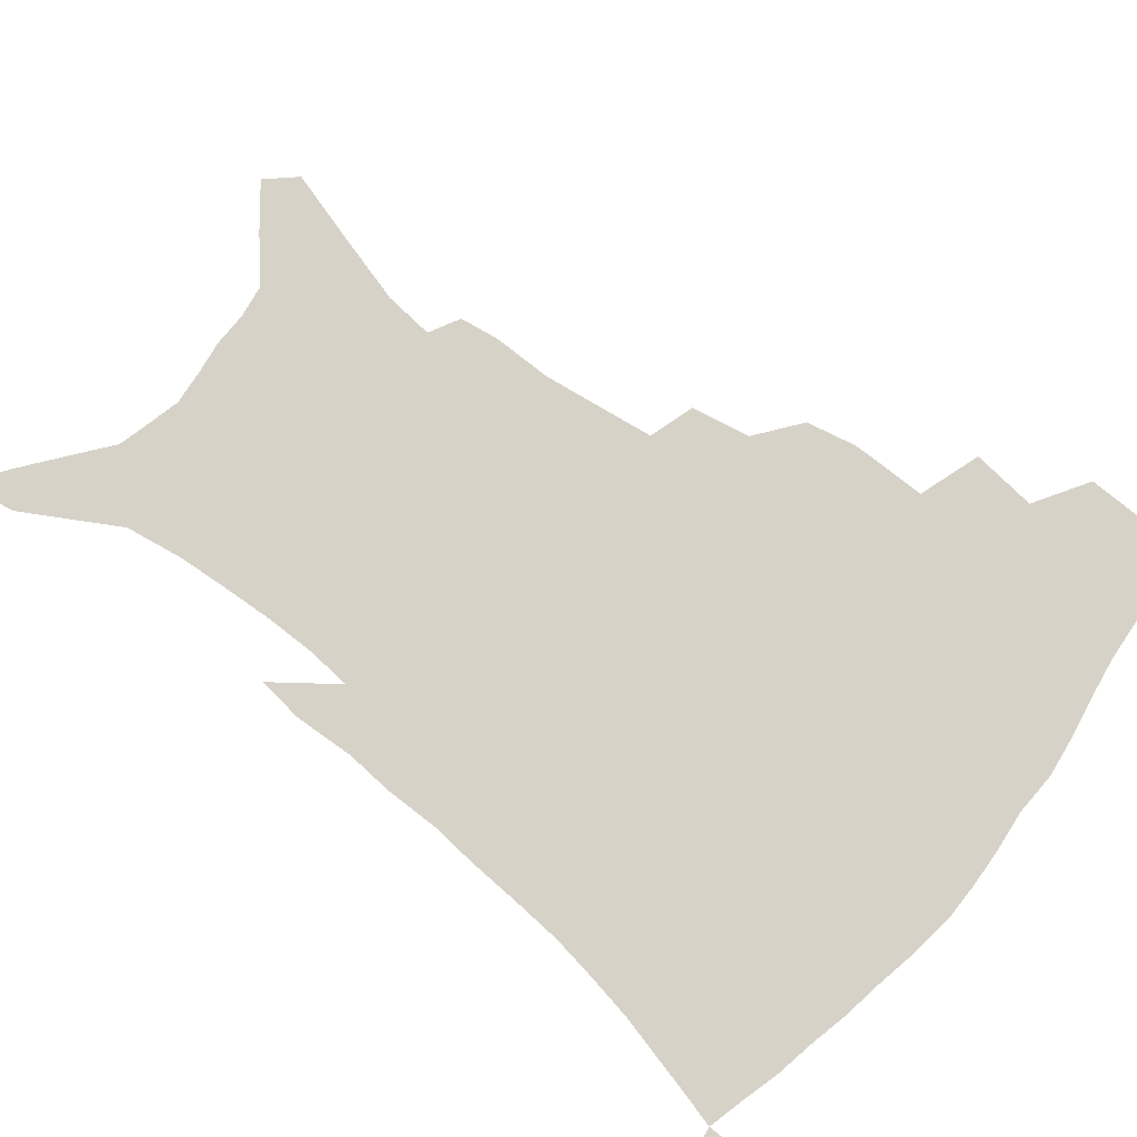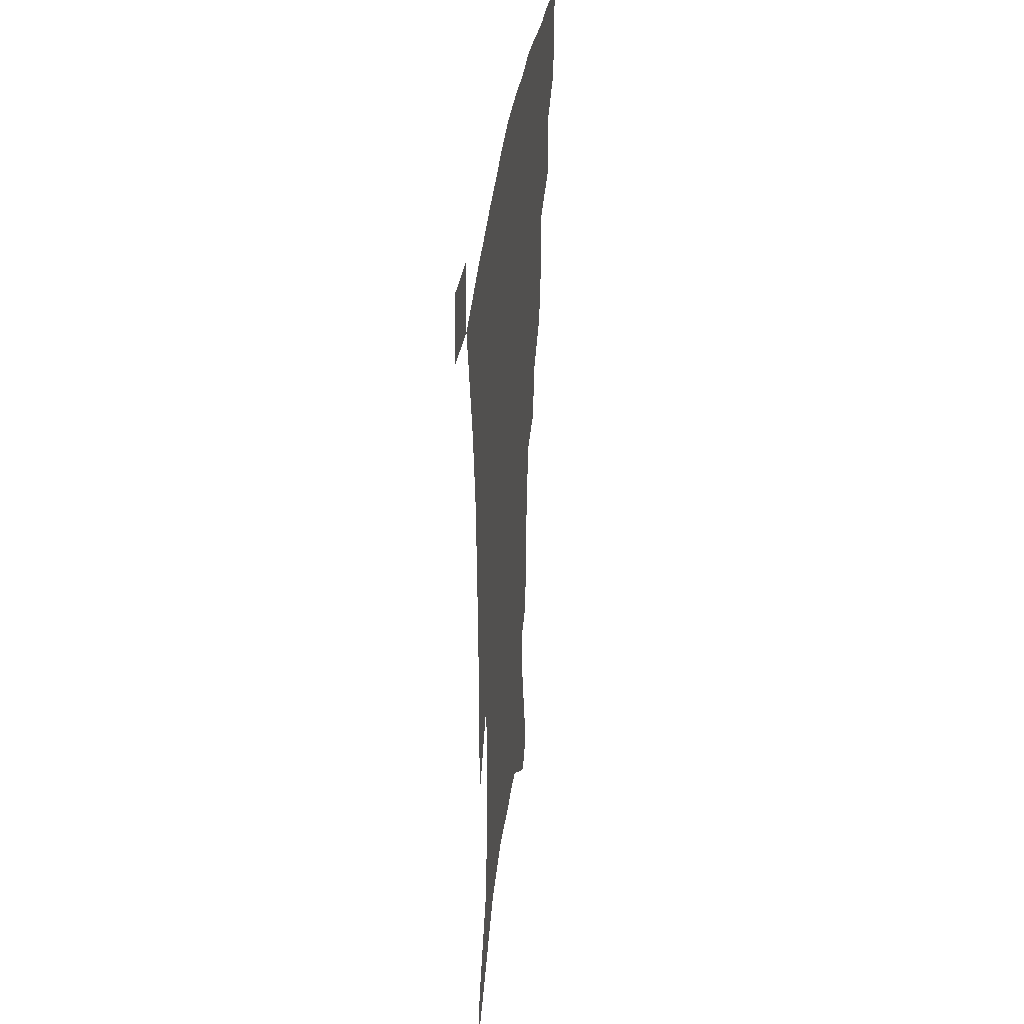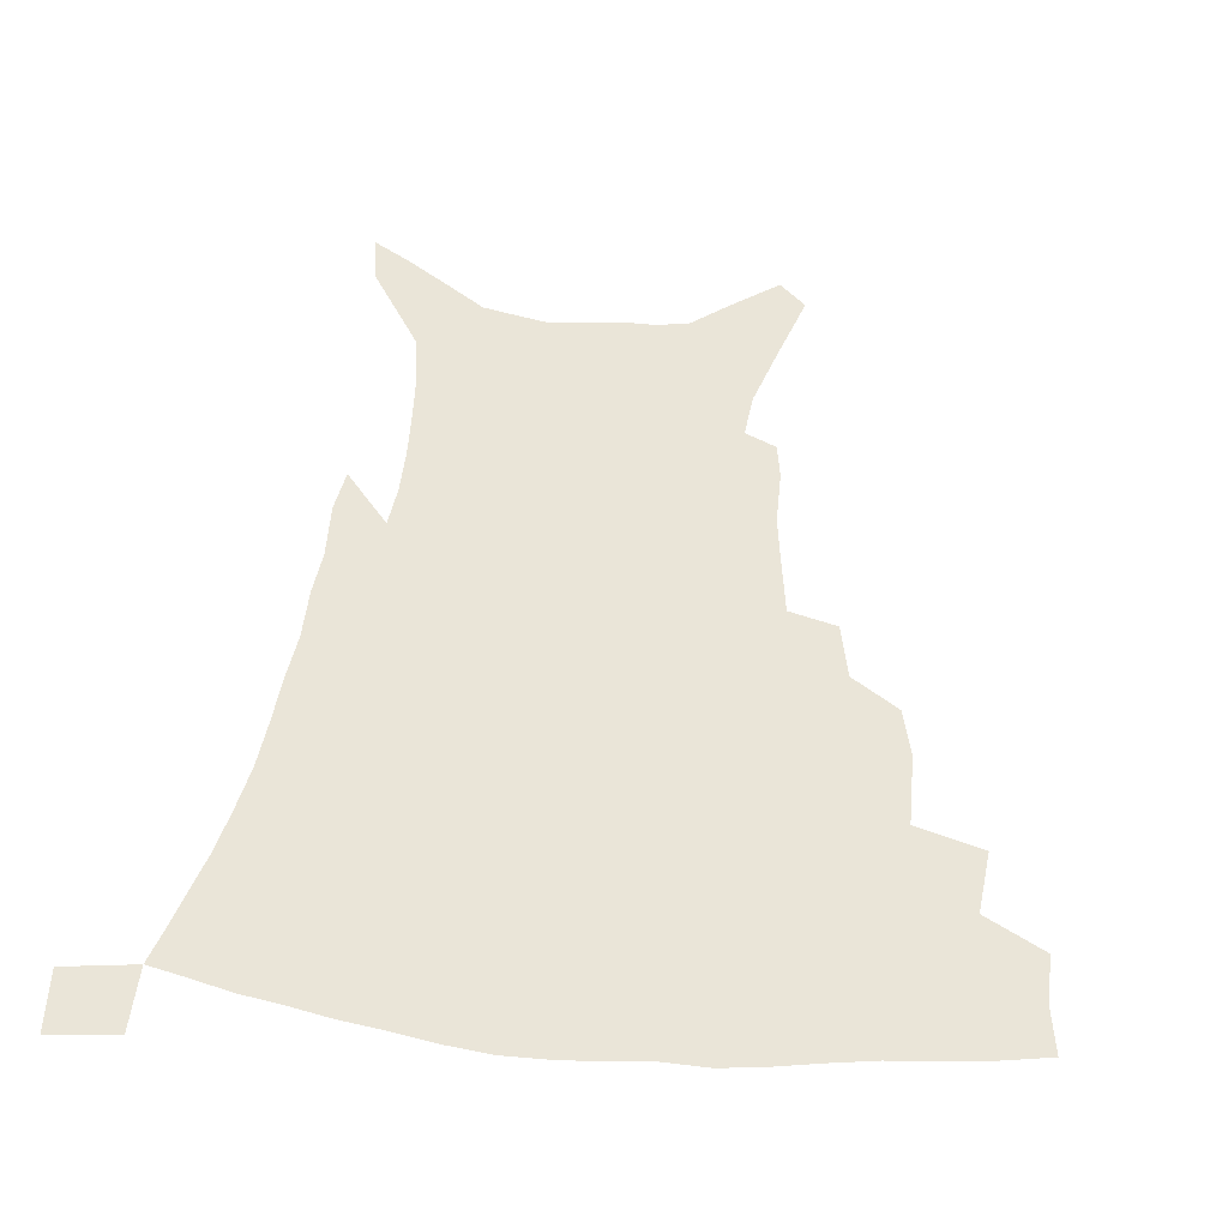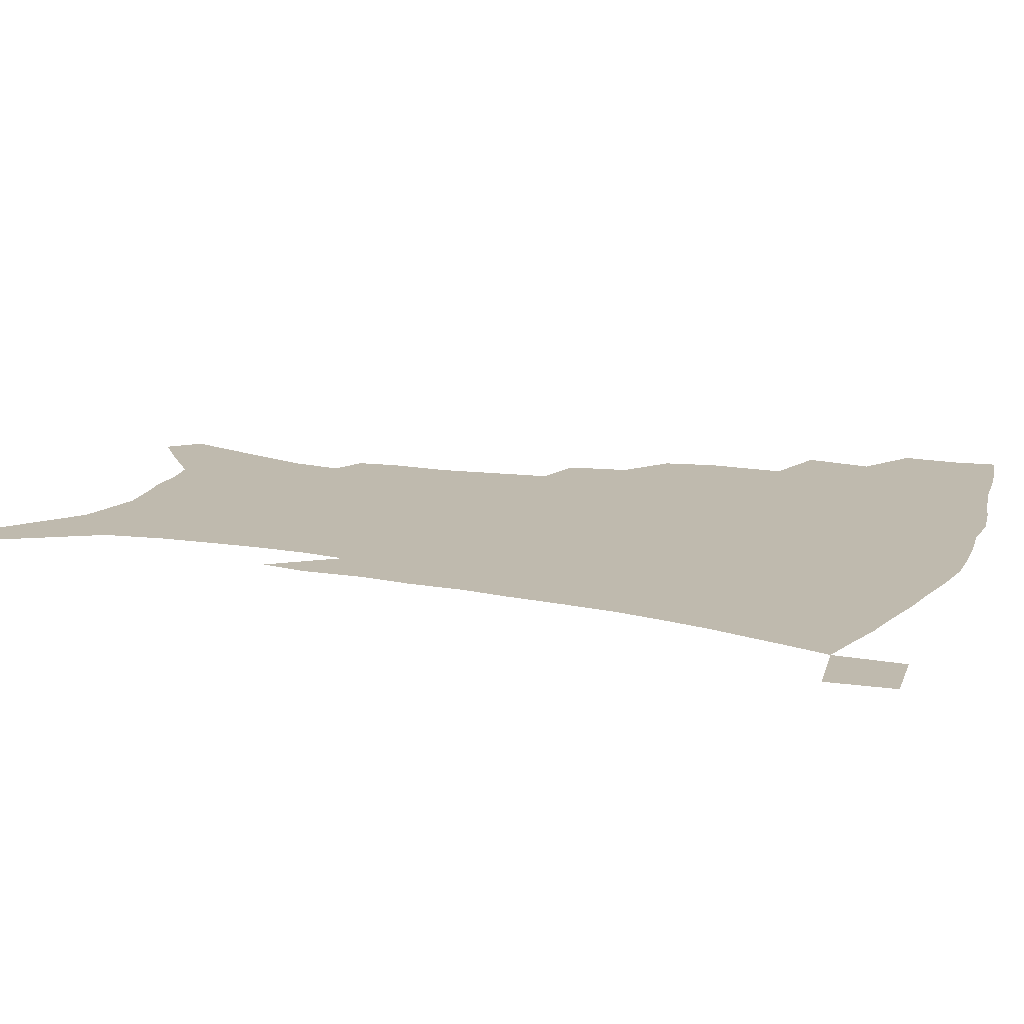
<metadata>
{"format":"obj","ext":"obj","renderer":"f3d","projection":"perspective","resolution":1024,"background":"white","views":[{"elev":78.4,"azim":129.2,"up":"+Z"},{"elev":36.5,"azim":97.0,"up":"+Y"},{"elev":45.0,"azim":-173.4,"up":"+Z"},{"elev":15.7,"azim":112.0,"up":"+Z"}]}
</metadata>
<code>
v 440.7 393.5 0
v 440.7 412.2 0
v 438.4 427.8 0
v 458 359 0
v 460 381.9 0
v 457.9 398.4 0
v 456 414.4 0
v 453.4 430.7 0
v 484.8 307.6 0
v 480.7 325.4 0
v 480.2 351.9 0
v 478.2 370.1 0
v 476.5 386.7 0
v 473.6 401.7 0
v 471.1 417.1 0
v 468.5 432.8 0
v 504.8 275.1 0
v 500.7 295.7 0
v 498.3 318.5 0
v 496.2 338.1 0
v 495.5 359.5 0
v 493.5 375.2 0
v 491.2 389.8 0
v 488.8 404.3 0
v 486.5 419.1 0
v 484.4 434.2 0
v 529.7 195.6 0
v 527.5 209.3 0
v 527.2 230.3 0
v 524.6 248.2 0
v 521.2 270.2 0
v 516.8 288.8 0
v 515.7 314.5 0
v 513.2 330.9 0
v 510.7 346.3 0
v 509.3 363.2 0
v 507.6 378.1 0
v 505.4 392.3 0
v 503.2 406.6 0
v 501.2 421.2 0
v 499.1 436.8 0
v 525.5 121.5 0
v 532.2 145.7 0
v 539.3 172.6 0
v 540.7 190 0
v 540.7 210.8 0
v 538.9 226.7 0
v 537.2 245.1 0
v 534.6 263.6 0
v 531.5 281.2 0
v 528.6 298.3 0
v 527.6 320.2 0
v 525.7 335.4 0
v 524.5 351.9 0
v 522.7 366 0
v 521.5 380.6 0
v 519.3 394.4 0
v 517.6 408.6 0
v 515.7 422.9 0
v 513.6 439.6 0
v 534.8 111.4 0
v 541.4 136.2 0
v 547 160.3 0
v 550.2 181.4 0
v 550.6 199.6 0
v 550.9 223.1 0
v 549.1 239.3 0
v 546.9 254.4 0
v 544.3 269.1 0
v 542.1 287.7 0
v 540.9 307.7 0
v 539.5 324.1 0
v 538.3 339.7 0
v 537.5 355.2 0
v 536.4 368.9 0
v 535.6 382.9 0
v 533.7 396.3 0
v 531.9 410.4 0
v 530 425.5 0
v 528 441.7 0
v 549.2 123.1 0
v 555.9 149.4 0
v 560.4 174 0
v 560.6 190.1 0
v 560.2 207 0
v 560.2 230.5 0
v 558.7 246 0
v 557.1 263.4 0
v 554.8 276.8 0
v 553.2 294.3 0
v 552.3 312.6 0
v 551.4 328.1 0
v 550.9 343.5 0
v 550.1 357.5 0
v 549.7 371.4 0
v 548.6 384.3 0
v 547.5 397.5 0
v 546.8 411.1 0
v 545.2 425.6 0
v 543.3 441.3 0
v 564.1 136.1 0
v 568.7 160 0
v 569.9 177.2 0
v 570.1 194.4 0
v 570.2 215.8 0
v 569.3 232.1 0
v 568.1 250.3 0
v 566.7 266.1 0
v 565.3 282.1 0
v 564.3 299.6 0
v 563.7 316.3 0
v 562.8 329.2 0
v 562.8 345.5 0
v 562.7 359.8 0
v 562.3 372.6 0
v 561.4 385.1 0
v 561.4 398.4 0
v 560.7 411.8 0
v 559.3 426.2 0
v 557.3 443 0
v 575.8 138 0
v 579.2 163.5 0
v 580 182.9 0
v 579.3 196.5 0
v 579.4 218.1 0
v 578.6 234.8 0
v 577.6 250.8 0
v 576.5 267.3 0
v 575.5 282.1 0
v 574.9 299.2 0
v 574.5 317.2 0
v 574.8 333.5 0
v 574.4 346.1 0
v 574.6 360.1 0
v 575 373.5 0
v 574.8 385.9 0
v 575.2 398.9 0
v 574.8 411.9 0
v 573.1 427.4 0
v 571.4 444 0
v 587.6 137.9 0
v 589.4 164.6 0
v 589.5 183.9 0
v 589.3 204.5 0
v 588.7 220.5 0
v 588.1 239.6 0
v 587.4 254 0
v 586.7 272.4 0
v 586.3 287.1 0
v 585.7 302.5 0
v 585.6 319.7 0
v 585.8 334.4 0
v 586.2 347.9 0
v 586.8 362 0
v 587.1 373.4 0
v 588.2 386.8 0
v 588.3 399.2 0
v 588.1 411.9 0
v 586.8 427.6 0
v 585.4 444.2 0
v 599.8 139.7 0
v 599.7 163.7 0
v 599.1 183.8 0
v 598.9 201 0
v 598.2 218.8 0
v 597.6 237.3 0
v 597 255.3 0
v 596.9 269.5 0
v 596.3 289 0
v 596.3 303 0
v 596.4 319.3 0
v 596.9 332.1 0
v 597.6 347.8 0
v 598.3 360.6 0
v 599.7 374.5 0
v 600.6 386.8 0
v 601.2 399.1 0
v 601.2 412.6 0
v 600.8 427.1 0
v 600.2 442.4 0
v 611.8 141 0
v 610.5 159.8 0
v 608.9 182.1 0
v 608.2 200.5 0
v 607.5 219.3 0
v 607 237.8 0
v 606.8 252.8 0
v 606.7 269.9 0
v 606.7 285.7 0
v 606.7 302 0
v 607.1 317.5 0
v 607.9 334.4 0
v 608.7 346.9 0
v 609.8 359.4 0
v 611.2 373.6 0
v 612.6 386.1 0
v 613.9 398.3 0
v 615.5 410.9 0
v 615.8 424.5 0
v 615.5 439.6 0
v 623.6 138.2 0
v 620.9 158.7 0
v 619.8 175.6 0
v 618.1 196.6 0
v 616.5 219.9 0
v 616.2 236.9 0
v 616.6 251.2 0
v 616.3 269.4 0
v 617.4 281.6 0
v 617.4 298.3 0
v 617.9 313.5 0
v 618.2 332.9 0
v 619.6 346.5 0
v 621.2 358.3 0
v 622.8 371.5 0
v 624.5 384.1 0
v 626.5 396.8 0
v 628.7 409.4 0
v 629.6 422.6 0
v 629.8 437.5 0
v 634.9 135.4 0
v 632.2 154 0
v 629.2 176 0
v 628.1 192.9 0
v 626.8 213 0
v 626.3 231 0
v 627.1 244.9 0
v 626.7 263.6 0
v 627.2 279.7 0
v 627.7 295.6 0
v 628.4 311.3 0
v 629.8 326 0
v 630.4 342.9 0
v 632.4 355.4 0
v 634.3 368.9 0
v 636.4 383.2 0
v 638.6 394.8 0
v 641 407.8 0
v 643 420.2 0
v 644.1 434.4 0
v 649.2 124.4 0
v 644.6 146.3 0
v 640.9 167.9 0
v 639 186.1 0
v 636.6 208 0
v 636.6 223.9 0
v 637 239.7 0
v 637.1 257.4 0
v 637.5 274.7 0
v 638.8 289.1 0
v 638.9 307 0
v 640.6 320.8 0
v 641.5 337.6 0
v 643.6 351.5 0
v 645.8 364.9 0
v 647.9 379.8 0
v 650.6 392.9 0
v 653.2 405.5 0
v 655.7 418 0
v 657.6 432.1 0
v 663.6 113.5 0
v 658.6 135.8 0
v 654.7 156 0
v 651.1 176.4 0
v 649.6 194.5 0
v 648.3 212.6 0
v 648 229.9 0
v 649.1 245.7 0
v 650.2 262.2 0
v 650.4 280.1 0
v 650.7 297.7 0
v 651.8 313.6 0
v 654.6 326.7 0
v 654.9 345.9 0
v 656.9 361.3 0
v 658.9 377.1 0
v 662.6 389.2 0
v 665.4 402.8 0
v 668.3 415.5 0
v 671.2 428.5 0
v 677.8 103.8 0
v 674.3 123 0
v 665.5 224.3 0
v 667.3 240.4 0
v 665.9 262.1 0
v 666.9 278.6 0
v 666.4 298 0
v 667.7 314.4 0
v 668.4 333 0
v 669.4 351.5 0
v 671.7 367.8 0
v 674.5 384.3 0
v 677.9 398.5 0
v 681.1 412.3 0
v 684.4 425.4 0
v 683.9 449 0
v 708.3 429 0
v 706.1 451.4 0
f 5 6 1
f 1 6 2
f 6 7 2
f 2 7 3
f 7 8 3
f 11 12 4
f 4 12 5
f 12 13 5
f 5 13 6
f 13 14 6
f 6 14 7
f 14 15 7
f 7 15 8
f 15 16 8
f 18 19 9
f 9 19 10
f 19 20 10
f 10 20 11
f 20 21 11
f 11 21 12
f 21 22 12
f 12 22 13
f 22 23 13
f 13 23 14
f 23 24 14
f 14 24 15
f 24 25 15
f 15 25 16
f 25 26 16
f 31 32 17
f 17 32 18
f 32 33 18
f 18 33 19
f 33 34 19
f 19 34 20
f 34 35 20
f 20 35 21
f 35 36 21
f 21 36 22
f 36 37 22
f 22 37 23
f 37 38 23
f 23 38 24
f 38 39 24
f 24 39 25
f 39 40 25
f 25 40 26
f 40 41 26
f 45 46 27
f 27 46 28
f 46 47 28
f 28 47 29
f 47 48 29
f 29 48 30
f 48 49 30
f 30 49 31
f 49 50 31
f 31 50 32
f 50 51 32
f 32 51 33
f 51 52 33
f 33 52 34
f 52 53 34
f 34 53 35
f 53 54 35
f 35 54 36
f 54 55 36
f 36 55 37
f 55 56 37
f 37 56 38
f 56 57 38
f 38 57 39
f 57 58 39
f 39 58 40
f 58 59 40
f 40 59 41
f 59 60 41
f 61 62 42
f 42 62 43
f 62 63 43
f 43 63 44
f 63 64 44
f 44 64 45
f 64 65 45
f 45 65 46
f 65 66 46
f 46 66 47
f 66 67 47
f 47 67 48
f 67 68 48
f 48 68 49
f 68 69 49
f 49 69 50
f 69 70 50
f 50 70 51
f 70 71 51
f 51 71 52
f 71 72 52
f 52 72 53
f 72 73 53
f 53 73 54
f 73 74 54
f 54 74 55
f 74 75 55
f 55 75 56
f 75 76 56
f 56 76 57
f 76 77 57
f 57 77 58
f 77 78 58
f 58 78 59
f 78 79 59
f 59 79 60
f 79 80 60
f 61 81 62
f 81 82 62
f 62 82 63
f 82 83 63
f 63 83 64
f 83 84 64
f 64 84 65
f 84 85 65
f 65 85 66
f 85 86 66
f 66 86 67
f 86 87 67
f 67 87 68
f 87 88 68
f 68 88 69
f 88 89 69
f 69 89 70
f 89 90 70
f 70 90 71
f 90 91 71
f 71 91 72
f 91 92 72
f 72 92 73
f 92 93 73
f 73 93 74
f 93 94 74
f 74 94 75
f 94 95 75
f 75 95 76
f 95 96 76
f 76 96 77
f 96 97 77
f 77 97 78
f 97 98 78
f 78 98 79
f 98 99 79
f 79 99 80
f 99 100 80
f 81 101 82
f 101 102 82
f 82 102 83
f 102 103 83
f 83 103 84
f 103 104 84
f 84 104 85
f 104 105 85
f 85 105 86
f 105 106 86
f 86 106 87
f 106 107 87
f 87 107 88
f 107 108 88
f 88 108 89
f 108 109 89
f 89 109 90
f 109 110 90
f 90 110 91
f 110 111 91
f 91 111 92
f 111 112 92
f 92 112 93
f 112 113 93
f 93 113 94
f 113 114 94
f 94 114 95
f 114 115 95
f 95 115 96
f 115 116 96
f 96 116 97
f 116 117 97
f 97 117 98
f 117 118 98
f 98 118 99
f 118 119 99
f 99 119 100
f 119 120 100
f 101 121 102
f 121 122 102
f 102 122 103
f 122 123 103
f 103 123 104
f 123 124 104
f 104 124 105
f 124 125 105
f 105 125 106
f 125 126 106
f 106 126 107
f 126 127 107
f 107 127 108
f 127 128 108
f 108 128 109
f 128 129 109
f 109 129 110
f 129 130 110
f 110 130 111
f 130 131 111
f 111 131 112
f 131 132 112
f 112 132 113
f 132 133 113
f 113 133 114
f 133 134 114
f 114 134 115
f 134 135 115
f 115 135 116
f 135 136 116
f 116 136 117
f 136 137 117
f 117 137 118
f 137 138 118
f 118 138 119
f 138 139 119
f 119 139 120
f 139 140 120
f 121 141 122
f 141 142 122
f 122 142 123
f 142 143 123
f 123 143 124
f 143 144 124
f 124 144 125
f 144 145 125
f 125 145 126
f 145 146 126
f 126 146 127
f 146 147 127
f 127 147 128
f 147 148 128
f 128 148 129
f 148 149 129
f 129 149 130
f 149 150 130
f 130 150 131
f 150 151 131
f 131 151 132
f 151 152 132
f 132 152 133
f 152 153 133
f 133 153 134
f 153 154 134
f 134 154 135
f 154 155 135
f 135 155 136
f 155 156 136
f 136 156 137
f 156 157 137
f 137 157 138
f 157 158 138
f 138 158 139
f 158 159 139
f 139 159 140
f 159 160 140
f 141 161 142
f 161 162 142
f 142 162 143
f 162 163 143
f 143 163 144
f 163 164 144
f 144 164 145
f 164 165 145
f 145 165 146
f 165 166 146
f 146 166 147
f 166 167 147
f 147 167 148
f 167 168 148
f 148 168 149
f 168 169 149
f 149 169 150
f 169 170 150
f 150 170 151
f 170 171 151
f 151 171 152
f 171 172 152
f 152 172 153
f 172 173 153
f 153 173 154
f 173 174 154
f 154 174 155
f 174 175 155
f 155 175 156
f 175 176 156
f 156 176 157
f 176 177 157
f 157 177 158
f 177 178 158
f 158 178 159
f 178 179 159
f 159 179 160
f 179 180 160
f 161 181 162
f 181 182 162
f 162 182 163
f 182 183 163
f 163 183 164
f 183 184 164
f 164 184 165
f 184 185 165
f 165 185 166
f 185 186 166
f 166 186 167
f 186 187 167
f 167 187 168
f 187 188 168
f 168 188 169
f 188 189 169
f 169 189 170
f 189 190 170
f 170 190 171
f 190 191 171
f 171 191 172
f 191 192 172
f 172 192 173
f 192 193 173
f 173 193 174
f 193 194 174
f 174 194 175
f 194 195 175
f 175 195 176
f 195 196 176
f 176 196 177
f 196 197 177
f 177 197 178
f 197 198 178
f 178 198 179
f 198 199 179
f 179 199 180
f 199 200 180
f 181 201 182
f 201 202 182
f 182 202 183
f 202 203 183
f 183 203 184
f 203 204 184
f 184 204 185
f 204 205 185
f 185 205 186
f 205 206 186
f 186 206 187
f 206 207 187
f 187 207 188
f 207 208 188
f 188 208 189
f 208 209 189
f 189 209 190
f 209 210 190
f 190 210 191
f 210 211 191
f 191 211 192
f 211 212 192
f 192 212 193
f 212 213 193
f 193 213 194
f 213 214 194
f 194 214 195
f 214 215 195
f 195 215 196
f 215 216 196
f 196 216 197
f 216 217 197
f 197 217 198
f 217 218 198
f 198 218 199
f 218 219 199
f 199 219 200
f 219 220 200
f 201 221 202
f 221 222 202
f 202 222 203
f 222 223 203
f 203 223 204
f 223 224 204
f 204 224 205
f 224 225 205
f 205 225 206
f 225 226 206
f 206 226 207
f 226 227 207
f 207 227 208
f 227 228 208
f 208 228 209
f 228 229 209
f 209 229 210
f 229 230 210
f 210 230 211
f 230 231 211
f 211 231 212
f 231 232 212
f 212 232 213
f 232 233 213
f 213 233 214
f 233 234 214
f 214 234 215
f 234 235 215
f 215 235 216
f 235 236 216
f 216 236 217
f 236 237 217
f 217 237 218
f 237 238 218
f 218 238 219
f 238 239 219
f 219 239 220
f 239 240 220
f 221 241 222
f 241 242 222
f 222 242 223
f 242 243 223
f 223 243 224
f 243 244 224
f 224 244 225
f 244 245 225
f 225 245 226
f 245 246 226
f 226 246 227
f 246 247 227
f 227 247 228
f 247 248 228
f 228 248 229
f 248 249 229
f 229 249 230
f 249 250 230
f 230 250 231
f 250 251 231
f 231 251 232
f 251 252 232
f 232 252 233
f 252 253 233
f 233 253 234
f 253 254 234
f 234 254 235
f 254 255 235
f 235 255 236
f 255 256 236
f 236 256 237
f 256 257 237
f 237 257 238
f 257 258 238
f 238 258 239
f 258 259 239
f 239 259 240
f 259 260 240
f 241 261 242
f 261 262 242
f 242 262 243
f 262 263 243
f 243 263 244
f 263 264 244
f 244 264 245
f 264 265 245
f 245 265 246
f 265 266 246
f 246 266 247
f 266 267 247
f 247 267 248
f 267 268 248
f 248 268 249
f 268 269 249
f 249 269 250
f 269 270 250
f 250 270 251
f 270 271 251
f 251 271 252
f 271 272 252
f 252 272 253
f 272 273 253
f 253 273 254
f 273 274 254
f 254 274 255
f 274 275 255
f 255 275 256
f 275 276 256
f 256 276 257
f 276 277 257
f 257 277 258
f 277 278 258
f 258 278 259
f 278 279 259
f 259 279 260
f 279 280 260
f 261 281 262
f 281 282 262
f 262 282 263
f 268 283 269
f 283 284 269
f 269 284 270
f 284 285 270
f 270 285 271
f 285 286 271
f 271 286 272
f 286 287 272
f 272 287 273
f 287 288 273
f 273 288 274
f 288 289 274
f 274 289 275
f 289 290 275
f 275 290 276
f 290 291 276
f 276 291 277
f 291 292 277
f 277 292 278
f 292 293 278
f 278 293 279
f 293 294 279
f 279 294 280
f 294 295 280
f 295 297 296
f 297 298 296

</code>
